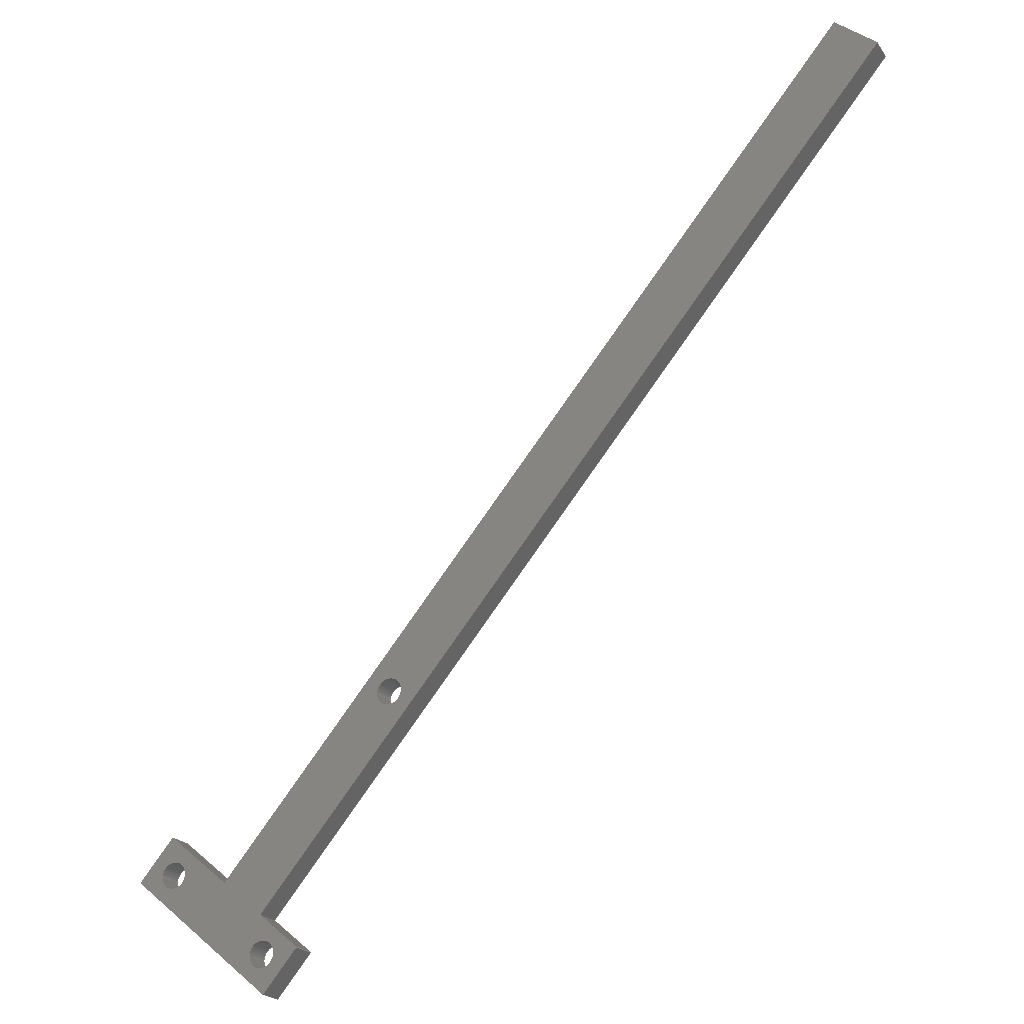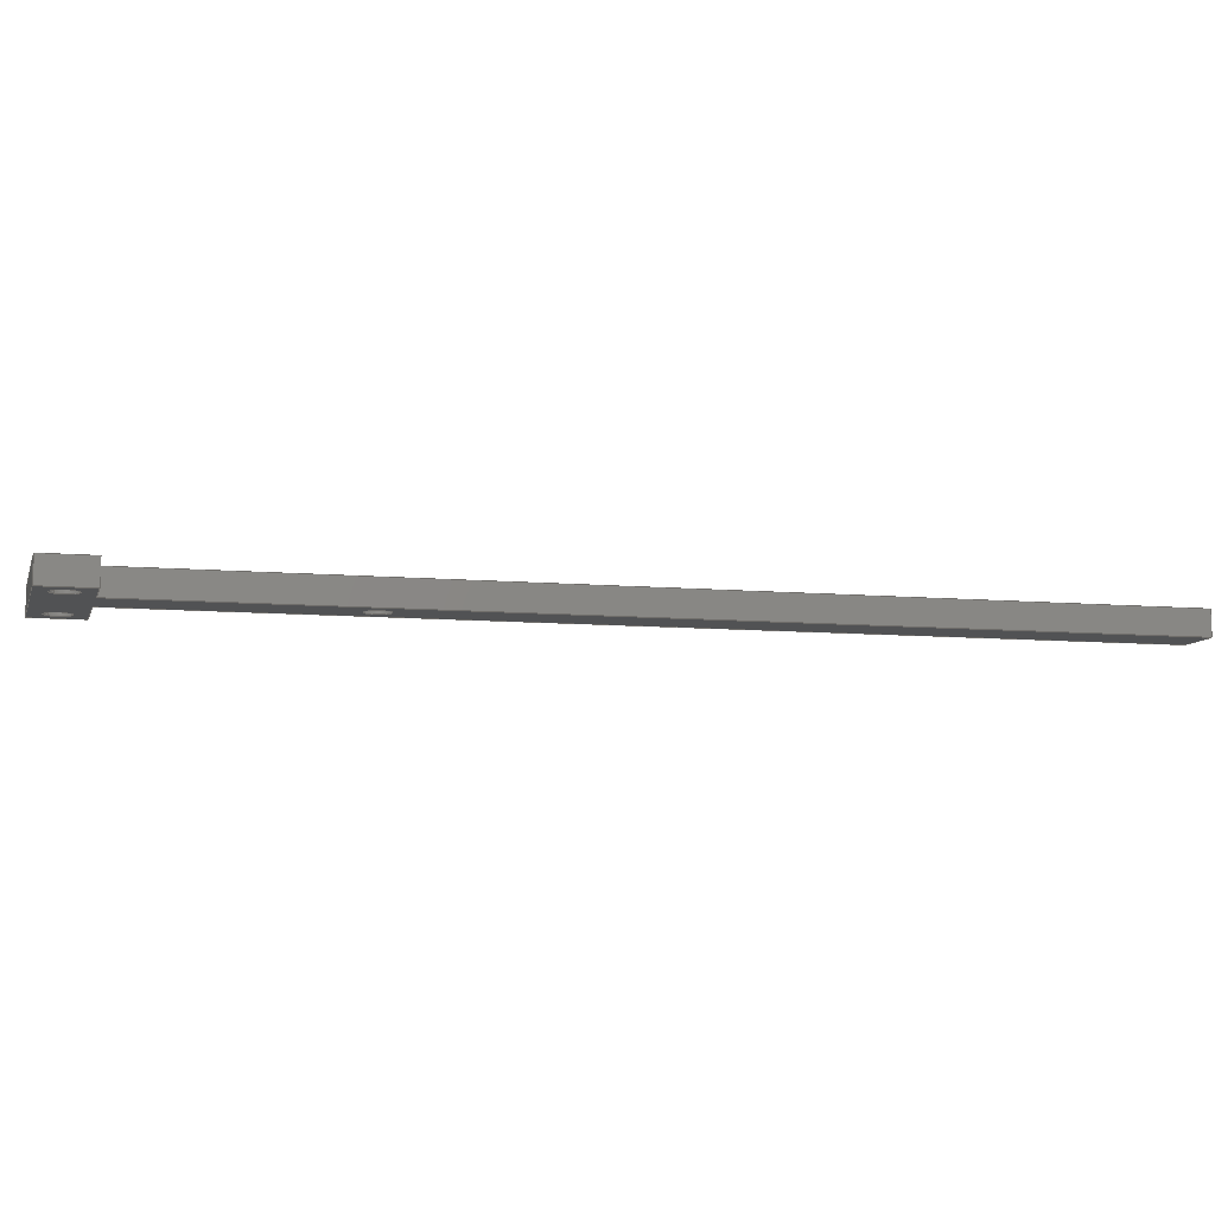
<metadata>
{"format":"step","ext":"step","renderer":"f3d","projection":"perspective","resolution":1024,"background":"white","views":[{"elev":-22.4,"azim":25.8,"up":"+Y"},{"elev":-8.3,"azim":35.9,"up":"+Z"}]}
</metadata>
<code>
ISO-10303-21;
DATA;
#1=MECHANICAL_DESIGN_GEOMETRIC_PRESENTATION_REPRESENTATION('',(#4),#423);
#2=SHAPE_REPRESENTATION_RELATIONSHIP('SRR','None',#430,#3);
#3=ADVANCED_BREP_SHAPE_REPRESENTATION('',(#5),#422);
#4=STYLED_ITEM('',(#439),#5);
#5=MANIFOLD_SOLID_BREP('Body1',#251);
#6=FACE_BOUND('',#47,.T.);
#7=FACE_BOUND('',#48,.T.);
#8=FACE_BOUND('',#49,.T.);
#9=FACE_BOUND('',#51,.T.);
#10=FACE_BOUND('',#52,.T.);
#11=FACE_BOUND('',#53,.T.);
#12=PLANE('',#274);
#13=PLANE('',#275);
#14=PLANE('',#276);
#15=PLANE('',#277);
#16=PLANE('',#278);
#17=PLANE('',#279);
#18=PLANE('',#280);
#19=PLANE('',#281);
#20=PLANE('',#282);
#21=PLANE('',#283);
#22=FACE_OUTER_BOUND('',#35,.T.);
#23=FACE_OUTER_BOUND('',#36,.T.);
#24=FACE_OUTER_BOUND('',#37,.T.);
#25=FACE_OUTER_BOUND('',#38,.T.);
#26=FACE_OUTER_BOUND('',#39,.T.);
#27=FACE_OUTER_BOUND('',#40,.T.);
#28=FACE_OUTER_BOUND('',#41,.T.);
#29=FACE_OUTER_BOUND('',#42,.T.);
#30=FACE_OUTER_BOUND('',#43,.T.);
#31=FACE_OUTER_BOUND('',#44,.T.);
#32=FACE_OUTER_BOUND('',#45,.T.);
#33=FACE_OUTER_BOUND('',#46,.T.);
#34=FACE_OUTER_BOUND('',#50,.T.);
#35=EDGE_LOOP('',(#169,#170,#171,#172));
#36=EDGE_LOOP('',(#173,#174,#175,#176));
#37=EDGE_LOOP('',(#177,#178,#179,#180));
#38=EDGE_LOOP('',(#181,#182,#183,#184));
#39=EDGE_LOOP('',(#185,#186,#187,#188));
#40=EDGE_LOOP('',(#189,#190,#191,#192));
#41=EDGE_LOOP('',(#193,#194,#195,#196));
#42=EDGE_LOOP('',(#197,#198,#199,#200));
#43=EDGE_LOOP('',(#201,#202,#203,#204));
#44=EDGE_LOOP('',(#205,#206,#207,#208));
#45=EDGE_LOOP('',(#209,#210,#211,#212));
#46=EDGE_LOOP('',(#213,#214,#215,#216,#217,#218,#219,#220));
#47=EDGE_LOOP('',(#221));
#48=EDGE_LOOP('',(#222));
#49=EDGE_LOOP('',(#223));
#50=EDGE_LOOP('',(#224,#225,#226,#227,#228,#229,#230,#231));
#51=EDGE_LOOP('',(#232));
#52=EDGE_LOOP('',(#233));
#53=EDGE_LOOP('',(#234));
#54=LINE('',#356,#81);
#55=LINE('',#362,#82);
#56=LINE('',#368,#83);
#57=LINE('',#373,#84);
#58=LINE('',#375,#85);
#59=LINE('',#377,#86);
#60=LINE('',#378,#87);
#61=LINE('',#381,#88);
#62=LINE('',#383,#89);
#63=LINE('',#384,#90);
#64=LINE('',#387,#91);
#65=LINE('',#389,#92);
#66=LINE('',#390,#93);
#67=LINE('',#393,#94);
#68=LINE('',#395,#95);
#69=LINE('',#396,#96);
#70=LINE('',#399,#97);
#71=LINE('',#401,#98);
#72=LINE('',#402,#99);
#73=LINE('',#405,#100);
#74=LINE('',#407,#101);
#75=LINE('',#408,#102);
#76=LINE('',#411,#103);
#77=LINE('',#413,#104);
#78=LINE('',#414,#105);
#79=LINE('',#416,#106);
#80=LINE('',#417,#107);
#81=VECTOR('',#290,0.25);
#82=VECTOR('',#297,0.25);
#83=VECTOR('',#304,0.25);
#84=VECTOR('',#309,1);
#85=VECTOR('',#310,1);
#86=VECTOR('',#311,1);
#87=VECTOR('',#312,1);
#88=VECTOR('',#315,1);
#89=VECTOR('',#316,1);
#90=VECTOR('',#317,1);
#91=VECTOR('',#320,1);
#92=VECTOR('',#321,1);
#93=VECTOR('',#322,1);
#94=VECTOR('',#325,1);
#95=VECTOR('',#326,1);
#96=VECTOR('',#327,1);
#97=VECTOR('',#330,1);
#98=VECTOR('',#331,1);
#99=VECTOR('',#332,1);
#100=VECTOR('',#335,1);
#101=VECTOR('',#336,1);
#102=VECTOR('',#337,1);
#103=VECTOR('',#340,1);
#104=VECTOR('',#341,1);
#105=VECTOR('',#342,1);
#106=VECTOR('',#345,1);
#107=VECTOR('',#346,1);
#108=CIRCLE('',#266,0.25);
#109=CIRCLE('',#267,0.25);
#110=CIRCLE('',#269,0.25);
#111=CIRCLE('',#270,0.25);
#112=CIRCLE('',#272,0.25);
#113=CIRCLE('',#273,0.25);
#114=VERTEX_POINT('',#353);
#115=VERTEX_POINT('',#355);
#116=VERTEX_POINT('',#359);
#117=VERTEX_POINT('',#361);
#118=VERTEX_POINT('',#365);
#119=VERTEX_POINT('',#367);
#120=VERTEX_POINT('',#371);
#121=VERTEX_POINT('',#372);
#122=VERTEX_POINT('',#374);
#123=VERTEX_POINT('',#376);
#124=VERTEX_POINT('',#380);
#125=VERTEX_POINT('',#382);
#126=VERTEX_POINT('',#386);
#127=VERTEX_POINT('',#388);
#128=VERTEX_POINT('',#392);
#129=VERTEX_POINT('',#394);
#130=VERTEX_POINT('',#398);
#131=VERTEX_POINT('',#400);
#132=VERTEX_POINT('',#404);
#133=VERTEX_POINT('',#406);
#134=VERTEX_POINT('',#410);
#135=VERTEX_POINT('',#412);
#136=EDGE_CURVE('',#114,#114,#108,.T.);
#137=EDGE_CURVE('',#114,#115,#54,.T.);
#138=EDGE_CURVE('',#115,#115,#109,.T.);
#139=EDGE_CURVE('',#116,#116,#110,.T.);
#140=EDGE_CURVE('',#116,#117,#55,.T.);
#141=EDGE_CURVE('',#117,#117,#111,.T.);
#142=EDGE_CURVE('',#118,#118,#112,.T.);
#143=EDGE_CURVE('',#118,#119,#56,.T.);
#144=EDGE_CURVE('',#119,#119,#113,.T.);
#145=EDGE_CURVE('',#120,#121,#57,.T.);
#146=EDGE_CURVE('',#120,#122,#58,.T.);
#147=EDGE_CURVE('',#123,#122,#59,.T.);
#148=EDGE_CURVE('',#121,#123,#60,.T.);
#149=EDGE_CURVE('',#121,#124,#61,.T.);
#150=EDGE_CURVE('',#125,#123,#62,.T.);
#151=EDGE_CURVE('',#124,#125,#63,.T.);
#152=EDGE_CURVE('',#126,#124,#64,.T.);
#153=EDGE_CURVE('',#127,#125,#65,.T.);
#154=EDGE_CURVE('',#126,#127,#66,.T.);
#155=EDGE_CURVE('',#128,#126,#67,.T.);
#156=EDGE_CURVE('',#129,#127,#68,.T.);
#157=EDGE_CURVE('',#128,#129,#69,.T.);
#158=EDGE_CURVE('',#130,#128,#70,.T.);
#159=EDGE_CURVE('',#131,#129,#71,.T.);
#160=EDGE_CURVE('',#130,#131,#72,.T.);
#161=EDGE_CURVE('',#132,#130,#73,.T.);
#162=EDGE_CURVE('',#133,#131,#74,.T.);
#163=EDGE_CURVE('',#132,#133,#75,.T.);
#164=EDGE_CURVE('',#134,#132,#76,.T.);
#165=EDGE_CURVE('',#135,#133,#77,.T.);
#166=EDGE_CURVE('',#134,#135,#78,.T.);
#167=EDGE_CURVE('',#134,#120,#79,.T.);
#168=EDGE_CURVE('',#122,#135,#80,.T.);
#169=ORIENTED_EDGE('',*,*,#136,.F.);
#170=ORIENTED_EDGE('',*,*,#137,.T.);
#171=ORIENTED_EDGE('',*,*,#138,.T.);
#172=ORIENTED_EDGE('',*,*,#137,.F.);
#173=ORIENTED_EDGE('',*,*,#139,.F.);
#174=ORIENTED_EDGE('',*,*,#140,.T.);
#175=ORIENTED_EDGE('',*,*,#141,.T.);
#176=ORIENTED_EDGE('',*,*,#140,.F.);
#177=ORIENTED_EDGE('',*,*,#142,.F.);
#178=ORIENTED_EDGE('',*,*,#143,.T.);
#179=ORIENTED_EDGE('',*,*,#144,.T.);
#180=ORIENTED_EDGE('',*,*,#143,.F.);
#181=ORIENTED_EDGE('',*,*,#145,.F.);
#182=ORIENTED_EDGE('',*,*,#146,.T.);
#183=ORIENTED_EDGE('',*,*,#147,.F.);
#184=ORIENTED_EDGE('',*,*,#148,.F.);
#185=ORIENTED_EDGE('',*,*,#149,.F.);
#186=ORIENTED_EDGE('',*,*,#148,.T.);
#187=ORIENTED_EDGE('',*,*,#150,.F.);
#188=ORIENTED_EDGE('',*,*,#151,.F.);
#189=ORIENTED_EDGE('',*,*,#152,.T.);
#190=ORIENTED_EDGE('',*,*,#151,.T.);
#191=ORIENTED_EDGE('',*,*,#153,.F.);
#192=ORIENTED_EDGE('',*,*,#154,.F.);
#193=ORIENTED_EDGE('',*,*,#155,.T.);
#194=ORIENTED_EDGE('',*,*,#154,.T.);
#195=ORIENTED_EDGE('',*,*,#156,.F.);
#196=ORIENTED_EDGE('',*,*,#157,.F.);
#197=ORIENTED_EDGE('',*,*,#158,.T.);
#198=ORIENTED_EDGE('',*,*,#157,.T.);
#199=ORIENTED_EDGE('',*,*,#159,.F.);
#200=ORIENTED_EDGE('',*,*,#160,.F.);
#201=ORIENTED_EDGE('',*,*,#161,.T.);
#202=ORIENTED_EDGE('',*,*,#160,.T.);
#203=ORIENTED_EDGE('',*,*,#162,.F.);
#204=ORIENTED_EDGE('',*,*,#163,.F.);
#205=ORIENTED_EDGE('',*,*,#164,.T.);
#206=ORIENTED_EDGE('',*,*,#163,.T.);
#207=ORIENTED_EDGE('',*,*,#165,.F.);
#208=ORIENTED_EDGE('',*,*,#166,.F.);
#209=ORIENTED_EDGE('',*,*,#167,.F.);
#210=ORIENTED_EDGE('',*,*,#166,.T.);
#211=ORIENTED_EDGE('',*,*,#168,.F.);
#212=ORIENTED_EDGE('',*,*,#146,.F.);
#213=ORIENTED_EDGE('',*,*,#168,.T.);
#214=ORIENTED_EDGE('',*,*,#165,.T.);
#215=ORIENTED_EDGE('',*,*,#162,.T.);
#216=ORIENTED_EDGE('',*,*,#159,.T.);
#217=ORIENTED_EDGE('',*,*,#156,.T.);
#218=ORIENTED_EDGE('',*,*,#153,.T.);
#219=ORIENTED_EDGE('',*,*,#150,.T.);
#220=ORIENTED_EDGE('',*,*,#147,.T.);
#221=ORIENTED_EDGE('',*,*,#142,.T.);
#222=ORIENTED_EDGE('',*,*,#139,.T.);
#223=ORIENTED_EDGE('',*,*,#136,.T.);
#224=ORIENTED_EDGE('',*,*,#167,.T.);
#225=ORIENTED_EDGE('',*,*,#145,.T.);
#226=ORIENTED_EDGE('',*,*,#149,.T.);
#227=ORIENTED_EDGE('',*,*,#152,.F.);
#228=ORIENTED_EDGE('',*,*,#155,.F.);
#229=ORIENTED_EDGE('',*,*,#158,.F.);
#230=ORIENTED_EDGE('',*,*,#161,.F.);
#231=ORIENTED_EDGE('',*,*,#164,.F.);
#232=ORIENTED_EDGE('',*,*,#144,.F.);
#233=ORIENTED_EDGE('',*,*,#141,.F.);
#234=ORIENTED_EDGE('',*,*,#138,.F.);
#235=CYLINDRICAL_SURFACE('',#265,0.25);
#236=CYLINDRICAL_SURFACE('',#268,0.25);
#237=CYLINDRICAL_SURFACE('',#271,0.25);
#238=ADVANCED_FACE('',(#22),#235,.F.);
#239=ADVANCED_FACE('',(#23),#236,.F.);
#240=ADVANCED_FACE('',(#24),#237,.F.);
#241=ADVANCED_FACE('',(#25),#12,.T.);
#242=ADVANCED_FACE('',(#26),#13,.T.);
#243=ADVANCED_FACE('',(#27),#14,.T.);
#244=ADVANCED_FACE('',(#28),#15,.T.);
#245=ADVANCED_FACE('',(#29),#16,.T.);
#246=ADVANCED_FACE('',(#30),#17,.T.);
#247=ADVANCED_FACE('',(#31),#18,.T.);
#248=ADVANCED_FACE('',(#32),#19,.T.);
#249=ADVANCED_FACE('',(#33,#6,#7,#8),#20,.T.);
#250=ADVANCED_FACE('',(#34,#9,#10,#11),#21,.F.);
#251=CLOSED_SHELL('',(#238,#239,#240,#241,#242,#243,#244,#245,#246,#247,
#248,#249,#250));
#252=DERIVED_UNIT_ELEMENT(#254,1);
#253=DERIVED_UNIT_ELEMENT(#425,3);
#254=(
MASS_UNIT()
NAMED_UNIT(*)
SI_UNIT(.KILO.,.GRAM.)
);
#255=DERIVED_UNIT((#252,#253));
#256=MEASURE_REPRESENTATION_ITEM('density measure',
POSITIVE_RATIO_MEASURE(7850),#255);
#257=PROPERTY_DEFINITION_REPRESENTATION(#262,#259);
#258=PROPERTY_DEFINITION_REPRESENTATION(#263,#260);
#259=REPRESENTATION('material name',(#261),#422);
#260=REPRESENTATION('density',(#256),#422);
#261=DESCRIPTIVE_REPRESENTATION_ITEM('Steel','Steel');
#262=PROPERTY_DEFINITION('material property','material name',#432);
#263=PROPERTY_DEFINITION('material property','density of part',#432);
#264=AXIS2_PLACEMENT_3D('placement',#351,#284,#285);
#265=AXIS2_PLACEMENT_3D('',#352,#286,#287);
#266=AXIS2_PLACEMENT_3D('',#354,#288,#289);
#267=AXIS2_PLACEMENT_3D('',#357,#291,#292);
#268=AXIS2_PLACEMENT_3D('',#358,#293,#294);
#269=AXIS2_PLACEMENT_3D('',#360,#295,#296);
#270=AXIS2_PLACEMENT_3D('',#363,#298,#299);
#271=AXIS2_PLACEMENT_3D('',#364,#300,#301);
#272=AXIS2_PLACEMENT_3D('',#366,#302,#303);
#273=AXIS2_PLACEMENT_3D('',#369,#305,#306);
#274=AXIS2_PLACEMENT_3D('',#370,#307,#308);
#275=AXIS2_PLACEMENT_3D('',#379,#313,#314);
#276=AXIS2_PLACEMENT_3D('',#385,#318,#319);
#277=AXIS2_PLACEMENT_3D('',#391,#323,#324);
#278=AXIS2_PLACEMENT_3D('',#397,#328,#329);
#279=AXIS2_PLACEMENT_3D('',#403,#333,#334);
#280=AXIS2_PLACEMENT_3D('',#409,#338,#339);
#281=AXIS2_PLACEMENT_3D('',#415,#343,#344);
#282=AXIS2_PLACEMENT_3D('',#418,#347,#348);
#283=AXIS2_PLACEMENT_3D('',#419,#349,#350);
#284=DIRECTION('axis',(0,0,1));
#285=DIRECTION('refdir',(1,0,0));
#286=DIRECTION('center_axis',(0,0,1));
#287=DIRECTION('ref_axis',(1,0,0));
#288=DIRECTION('center_axis',(0,0,-1));
#289=DIRECTION('ref_axis',(1,0,0));
#290=DIRECTION('',(0,0,-1));
#291=DIRECTION('center_axis',(0,0,-1));
#292=DIRECTION('ref_axis',(1,0,0));
#293=DIRECTION('center_axis',(0,0,1));
#294=DIRECTION('ref_axis',(1,0,0));
#295=DIRECTION('center_axis',(0,0,-1));
#296=DIRECTION('ref_axis',(1,0,0));
#297=DIRECTION('',(0,0,-1));
#298=DIRECTION('center_axis',(0,0,-1));
#299=DIRECTION('ref_axis',(1,0,0));
#300=DIRECTION('center_axis',(0,0,1));
#301=DIRECTION('ref_axis',(1,0,0));
#302=DIRECTION('center_axis',(0,0,-1));
#303=DIRECTION('ref_axis',(1,0,0));
#304=DIRECTION('',(0,0,-1));
#305=DIRECTION('center_axis',(0,0,-1));
#306=DIRECTION('ref_axis',(1,0,0));
#307=DIRECTION('center_axis',(-0.7672,0.6414,0));
#308=DIRECTION('ref_axis',(-0.6414,-0.7672,0));
#309=DIRECTION('',(0.6414,0.7672,0));
#310=DIRECTION('',(0,0,1));
#311=DIRECTION('',(-0.6414,-0.7672,0));
#312=DIRECTION('',(0,0,1));
#313=DIRECTION('center_axis',(0.6414,0.7672,0));
#314=DIRECTION('ref_axis',(-0.7672,0.6414,0));
#315=DIRECTION('',(0.7672,-0.6414,0));
#316=DIRECTION('',(-0.7672,0.6414,0));
#317=DIRECTION('',(0,0,1));
#318=DIRECTION('center_axis',(-0.7672,0.6414,0));
#319=DIRECTION('ref_axis',(-0.6414,-0.7672,0));
#320=DIRECTION('',(-0.6414,-0.7672,0));
#321=DIRECTION('',(-0.6414,-0.7672,0));
#322=DIRECTION('',(0,0,1));
#323=DIRECTION('center_axis',(0.6414,0.7672,0));
#324=DIRECTION('ref_axis',(-0.7672,0.6414,0));
#325=DIRECTION('',(-0.7672,0.6414,0));
#326=DIRECTION('',(-0.7672,0.6414,0));
#327=DIRECTION('',(0,0,1));
#328=DIRECTION('center_axis',(0.7672,-0.6414,0));
#329=DIRECTION('ref_axis',(0.6414,0.7672,0));
#330=DIRECTION('',(0.6414,0.7672,0));
#331=DIRECTION('',(0.6414,0.7672,0));
#332=DIRECTION('',(0,0,1));
#333=DIRECTION('center_axis',(0.6414,0.7672,0));
#334=DIRECTION('ref_axis',(-0.7672,0.6414,0));
#335=DIRECTION('',(-0.7672,0.6414,0));
#336=DIRECTION('',(-0.7672,0.6414,0));
#337=DIRECTION('',(0,0,1));
#338=DIRECTION('center_axis',(0.7672,-0.6414,0));
#339=DIRECTION('ref_axis',(0.6414,0.7672,0));
#340=DIRECTION('',(0.6414,0.7672,0));
#341=DIRECTION('',(0.6414,0.7672,0));
#342=DIRECTION('',(0,0,1));
#343=DIRECTION('center_axis',(-0.6414,-0.7672,0));
#344=DIRECTION('ref_axis',(0.7672,-0.6414,0));
#345=DIRECTION('',(-0.7672,0.6414,0));
#346=DIRECTION('',(0.7672,-0.6414,0));
#347=DIRECTION('center_axis',(0,0,1));
#348=DIRECTION('ref_axis',(1,0,0));
#349=DIRECTION('center_axis',(0,0,1));
#350=DIRECTION('ref_axis',(1,0,0));
#351=CARTESIAN_POINT('',(0,0,0));
#352=CARTESIAN_POINT('Origin',(9.677,3.743,0));
#353=CARTESIAN_POINT('',(9.427,3.743,0.5));
#354=CARTESIAN_POINT('Origin',(9.677,3.743,0.5));
#355=CARTESIAN_POINT('',(9.427,3.743,0));
#356=CARTESIAN_POINT('',(9.427,3.743,0));
#357=CARTESIAN_POINT('Origin',(9.677,3.743,0));
#358=CARTESIAN_POINT('Origin',(11.6,2.14,0));
#359=CARTESIAN_POINT('',(11.35,2.14,0.5));
#360=CARTESIAN_POINT('Origin',(11.6,2.14,0.5));
#361=CARTESIAN_POINT('',(11.35,2.14,0));
#362=CARTESIAN_POINT('',(11.35,2.14,0));
#363=CARTESIAN_POINT('Origin',(11.6,2.14,0));
#364=CARTESIAN_POINT('Origin',(14.04,6.617,0));
#365=CARTESIAN_POINT('',(13.79,6.617,0.5));
#366=CARTESIAN_POINT('Origin',(14.04,6.617,0.5));
#367=CARTESIAN_POINT('',(13.79,6.617,0));
#368=CARTESIAN_POINT('',(13.79,6.617,0));
#369=CARTESIAN_POINT('Origin',(14.04,6.617,0));
#370=CARTESIAN_POINT('Origin',(9.614,4.448,0));
#371=CARTESIAN_POINT('',(8.973,3.681,0));
#372=CARTESIAN_POINT('',(9.614,4.448,0));
#373=CARTESIAN_POINT('',(8.973,3.681,0));
#374=CARTESIAN_POINT('',(8.973,3.681,0.5));
#375=CARTESIAN_POINT('',(8.973,3.681,0));
#376=CARTESIAN_POINT('',(9.614,4.448,0.5));
#377=CARTESIAN_POINT('',(8.973,3.681,0.5));
#378=CARTESIAN_POINT('',(9.614,4.448,0));
#379=CARTESIAN_POINT('Origin',(10.77,3.486,0));
#380=CARTESIAN_POINT('',(10.77,3.486,0));
#381=CARTESIAN_POINT('',(9.614,4.448,0));
#382=CARTESIAN_POINT('',(10.77,3.486,0.5));
#383=CARTESIAN_POINT('',(9.614,4.448,0.5));
#384=CARTESIAN_POINT('',(10.77,3.486,0));
#385=CARTESIAN_POINT('Origin',(22.95,18.06,0));
#386=CARTESIAN_POINT('',(22.95,18.06,0));
#387=CARTESIAN_POINT('',(22.95,18.06,0));
#388=CARTESIAN_POINT('',(22.95,18.06,0.5));
#389=CARTESIAN_POINT('',(22.95,18.06,0.5));
#390=CARTESIAN_POINT('',(22.95,18.06,0));
#391=CARTESIAN_POINT('Origin',(23.72,17.42,0));
#392=CARTESIAN_POINT('',(23.72,17.42,0));
#393=CARTESIAN_POINT('',(23.72,17.42,0));
#394=CARTESIAN_POINT('',(23.72,17.42,0.5));
#395=CARTESIAN_POINT('',(23.72,17.42,0.5));
#396=CARTESIAN_POINT('',(23.72,17.42,0));
#397=CARTESIAN_POINT('Origin',(11.53,2.844,0));
#398=CARTESIAN_POINT('',(11.53,2.844,0));
#399=CARTESIAN_POINT('',(11.53,2.844,0));
#400=CARTESIAN_POINT('',(11.53,2.844,0.5));
#401=CARTESIAN_POINT('',(11.53,2.844,0.5));
#402=CARTESIAN_POINT('',(11.53,2.844,0));
#403=CARTESIAN_POINT('Origin',(12.3,2.203,0));
#404=CARTESIAN_POINT('',(12.3,2.203,0));
#405=CARTESIAN_POINT('',(12.3,2.203,0));
#406=CARTESIAN_POINT('',(12.3,2.203,0.5));
#407=CARTESIAN_POINT('',(12.3,2.203,0.5));
#408=CARTESIAN_POINT('',(12.3,2.203,0));
#409=CARTESIAN_POINT('Origin',(11.66,1.435,0));
#410=CARTESIAN_POINT('',(11.66,1.435,0));
#411=CARTESIAN_POINT('',(11.66,1.435,0));
#412=CARTESIAN_POINT('',(11.66,1.435,0.5));
#413=CARTESIAN_POINT('',(11.66,1.435,0.5));
#414=CARTESIAN_POINT('',(11.66,1.435,0));
#415=CARTESIAN_POINT('Origin',(8.973,3.681,0));
#416=CARTESIAN_POINT('',(10.12,2.718,0));
#417=CARTESIAN_POINT('',(10.12,2.718,0.5));
#418=CARTESIAN_POINT('Origin',(16.35,9.749,0.5));
#419=CARTESIAN_POINT('Origin',(16.35,9.749,0));
#420=UNCERTAINTY_MEASURE_WITH_UNIT(LENGTH_MEASURE(0.001),#424,
'DISTANCE_ACCURACY_VALUE',
'Maximum model space distance between geometric entities at asserted c
onnectivities');
#421=UNCERTAINTY_MEASURE_WITH_UNIT(LENGTH_MEASURE(0.001),#424,
'DISTANCE_ACCURACY_VALUE',
'Maximum model space distance between geometric entities at asserted c
onnectivities');
#422=(
GEOMETRIC_REPRESENTATION_CONTEXT(3)
GLOBAL_UNCERTAINTY_ASSIGNED_CONTEXT((#420))
GLOBAL_UNIT_ASSIGNED_CONTEXT((#424,#426,#427))
REPRESENTATION_CONTEXT('','3D')
);
#423=(
GEOMETRIC_REPRESENTATION_CONTEXT(3)
GLOBAL_UNCERTAINTY_ASSIGNED_CONTEXT((#421))
GLOBAL_UNIT_ASSIGNED_CONTEXT((#424,#426,#427))
REPRESENTATION_CONTEXT('','3D')
);
#424=(
LENGTH_UNIT()
NAMED_UNIT(*)
SI_UNIT(.CENTI.,.METRE.)
);
#425=(
LENGTH_UNIT()
NAMED_UNIT(*)
SI_UNIT($,.METRE.)
);
#426=(
NAMED_UNIT(*)
PLANE_ANGLE_UNIT()
SI_UNIT($,.RADIAN.)
);
#427=(
NAMED_UNIT(*)
SI_UNIT($,.STERADIAN.)
SOLID_ANGLE_UNIT()
);
#428=SHAPE_DEFINITION_REPRESENTATION(#429,#430);
#429=PRODUCT_DEFINITION_SHAPE('',$,#432);
#430=SHAPE_REPRESENTATION('',(#264),#422);
#431=PRODUCT_DEFINITION_CONTEXT('part definition',#436,'design');
#432=PRODUCT_DEFINITION('???','??? v1',#433,#431);
#433=PRODUCT_DEFINITION_FORMATION('',$,#438);
#434=PRODUCT_RELATED_PRODUCT_CATEGORY('??? v1','??? v1',(#438));
#435=APPLICATION_PROTOCOL_DEFINITION('international standard',
'automotive_design',2009,#436);
#436=APPLICATION_CONTEXT(
'Core Data for Automotive Mechanical Design Process');
#437=PRODUCT_CONTEXT('part definition',#436,'mechanical');
#438=PRODUCT('???','??? v1',$,(#437));
#439=PRESENTATION_STYLE_ASSIGNMENT((#440));
#440=SURFACE_STYLE_USAGE(.BOTH.,#441);
#441=SURFACE_SIDE_STYLE('',(#442));
#442=SURFACE_STYLE_FILL_AREA(#443);
#443=FILL_AREA_STYLE('Steel - Satin',(#444));
#444=FILL_AREA_STYLE_COLOUR('Steel - Satin',#445);
#445=COLOUR_RGB('Steel - Satin',0.6275,0.6275,0.6275);
ENDSEC;
END-ISO-10303-21;

</code>
